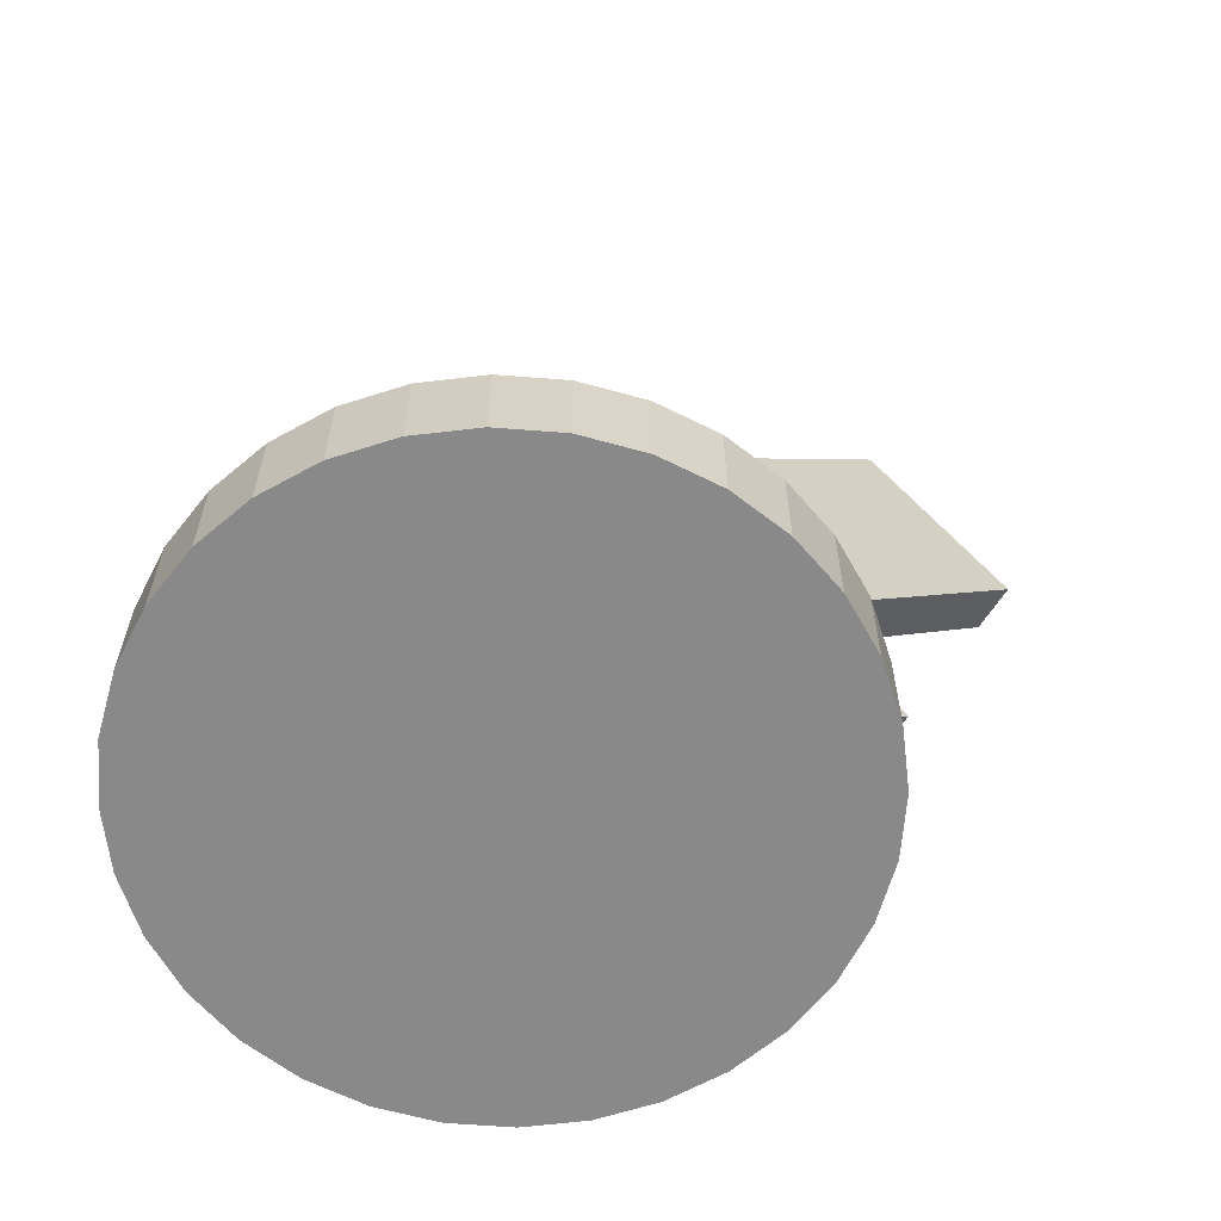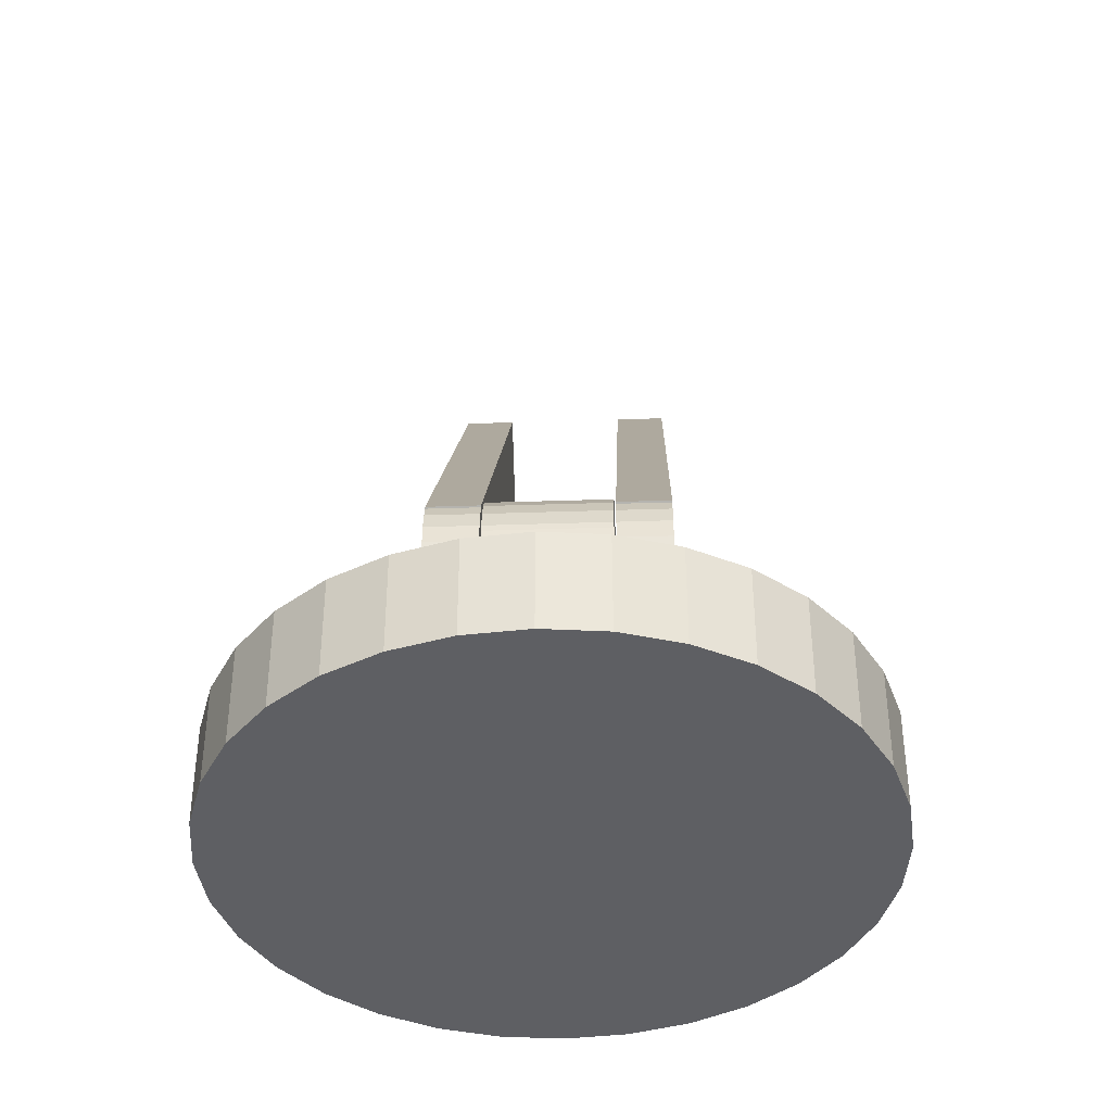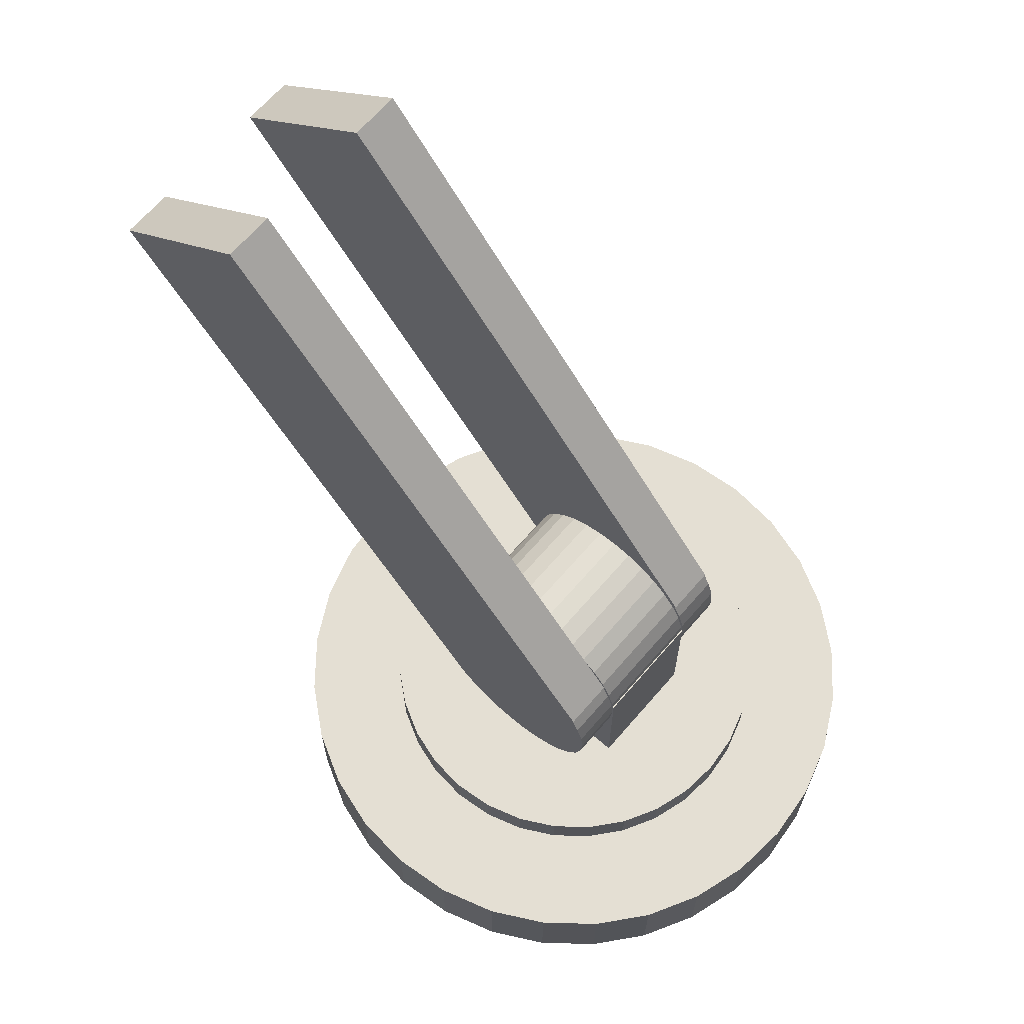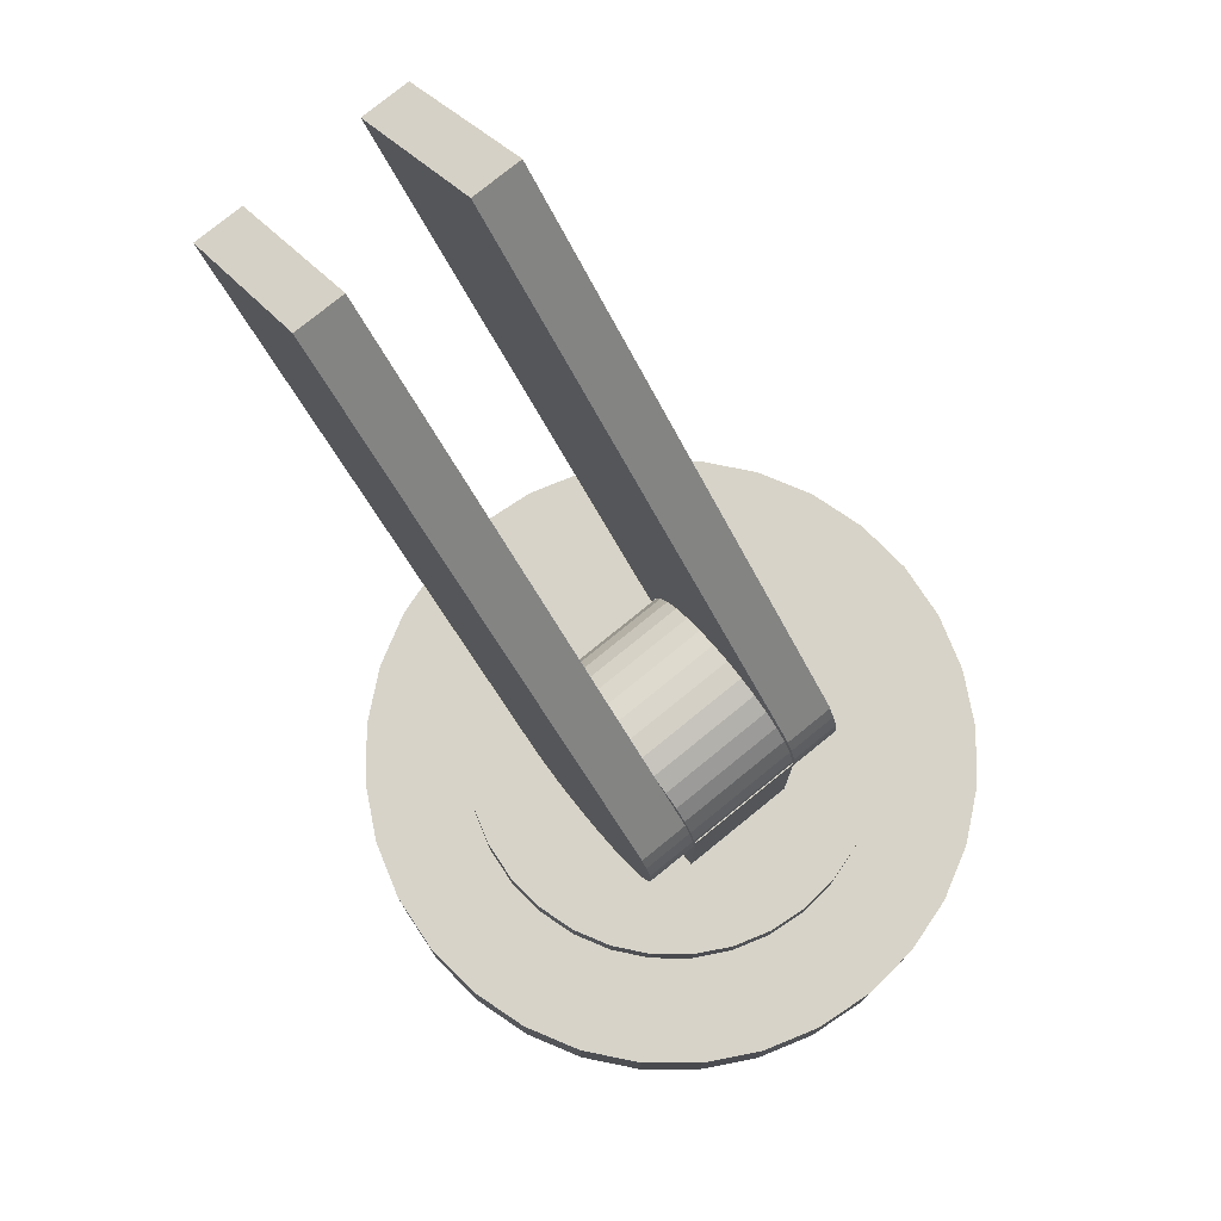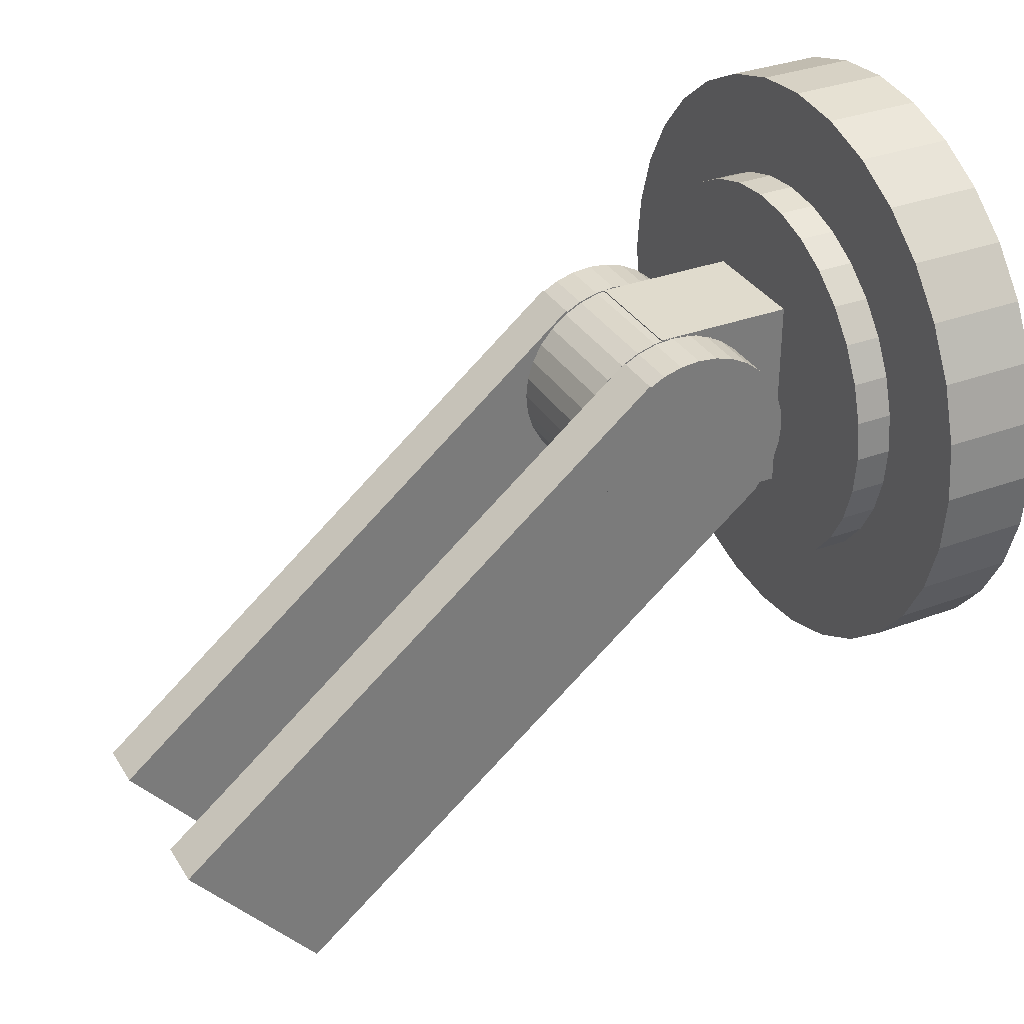
<metadata>
{"format":"obj","ext":"obj","renderer":"f3d","projection":"perspective","resolution":1024,"background":"white","views":[{"elev":-63.0,"azim":57.4,"up":"+Y"},{"elev":-40.6,"azim":2.3,"up":"+Y"},{"elev":66.5,"azim":-49.2,"up":"+Y"},{"elev":77.1,"azim":-39.1,"up":"+Y"},{"elev":33.2,"azim":-117.1,"up":"+Z"}]}
</metadata>
<code>
o Cylinder
v -0 0.4804 -3.004
v -0 -0.4804 -3.004
v 0.5861 0.4804 -2.947
v 0.5861 -0.4804 -2.947
v 1.15 0.4804 -2.776
v 1.15 -0.4804 -2.776
v 1.669 0.4804 -2.498
v 1.669 -0.4804 -2.498
v 2.124 0.4804 -2.124
v 2.124 -0.4804 -2.124
v 2.498 0.4804 -1.669
v 2.498 -0.4804 -1.669
v 2.776 0.4804 -1.15
v 2.776 -0.4804 -1.15
v 2.947 0.4804 -0.5861
v 2.947 -0.4804 -0.5861
v 3.004 0.4804 0
v 3.004 -0.4804 0
v 2.947 0.4804 0.5861
v 2.947 -0.4804 0.5861
v 2.776 0.4804 1.15
v 2.776 -0.4804 1.15
v 2.498 0.4804 1.669
v 2.498 -0.4804 1.669
v 2.124 0.4804 2.124
v 2.124 -0.4804 2.124
v 1.669 0.4804 2.498
v 1.669 -0.4804 2.498
v 1.15 0.4804 2.776
v 1.15 -0.4804 2.776
v 0.5861 0.4804 2.947
v 0.5861 -0.4804 2.947
v -0 0.4804 3.004
v -0 -0.4804 3.004
v -0.5861 0.4804 2.947
v -0.5861 -0.4804 2.947
v -1.15 0.4804 2.776
v -1.15 -0.4804 2.776
v -1.669 0.4804 2.498
v -1.669 -0.4804 2.498
v -2.124 0.4804 2.124
v -2.124 -0.4804 2.124
v -2.498 0.4804 1.669
v -2.498 -0.4804 1.669
v -2.776 0.4804 1.15
v -2.776 -0.4804 1.15
v -2.947 0.4804 0.5861
v -2.947 -0.4804 0.5861
v -3.004 0.4804 0
v -3.004 -0.4804 0
v -2.947 0.4804 -0.5861
v -2.947 -0.4804 -0.5861
v -2.776 0.4804 -1.15
v -2.776 -0.4804 -1.15
v -2.498 0.4804 -1.669
v -2.498 -0.4804 -1.669
v -2.124 0.4804 -2.124
v -2.124 -0.4804 -2.124
v -1.669 0.4804 -2.498
v -1.669 -0.4804 -2.498
v -1.15 0.4804 -2.776
v -1.15 -0.4804 -2.776
v -0.5861 0.4804 -2.947
v -0.5861 -0.4804 -2.947
f 1 3 4 2
f 3 5 6 4
f 5 7 8 6
f 7 9 10 8
f 9 11 12 10
f 11 13 14 12
f 13 15 16 14
f 15 17 18 16
f 17 19 20 18
f 19 21 22 20
f 21 23 24 22
f 23 25 26 24
f 25 27 28 26
f 27 29 30 28
f 29 31 32 30
f 31 33 34 32
f 33 35 36 34
f 35 37 38 36
f 37 39 40 38
f 39 41 42 40
f 41 43 44 42
f 43 45 46 44
f 45 47 48 46
f 47 49 50 48
f 49 51 52 50
f 51 53 54 52
f 53 55 56 54
f 55 57 58 56
f 57 59 60 58
f 59 61 62 60
f 4 6 8 10 12 14 16 18 20 22 24 26 28 30 32 34 36 38 40 42 44 46 48 50 52 54 56 58 60 62 64 2
f 61 63 64 62
f 63 1 2 64
f 1 63 61 59 57 55 53 51 49 47 45 43 41 39 37 35 33 31 29 27 25 23 21 19 17 15 13 11 9 7 5 3
o Cylinder.001
v 0 0.8458 -2
v 0 0.4564 -2
v 0.3902 0.8458 -1.962
v 0.3902 0.4564 -1.962
v 0.7654 0.8458 -1.848
v 0.7654 0.4564 -1.848
v 1.111 0.8458 -1.663
v 1.111 0.4564 -1.663
v 1.414 0.8458 -1.414
v 1.414 0.4564 -1.414
v 1.663 0.8458 -1.111
v 1.663 0.4564 -1.111
v 1.848 0.8458 -0.7654
v 1.848 0.4564 -0.7654
v 1.962 0.8458 -0.3902
v 1.962 0.4564 -0.3902
v 2 0.8458 0
v 2 0.4564 0
v 1.962 0.8458 0.3902
v 1.962 0.4564 0.3902
v 1.848 0.8458 0.7654
v 1.848 0.4564 0.7654
v 1.663 0.8458 1.111
v 1.663 0.4564 1.111
v 1.414 0.8458 1.414
v 1.414 0.4564 1.414
v 1.111 0.8458 1.663
v 1.111 0.4564 1.663
v 0.7654 0.8458 1.848
v 0.7654 0.4564 1.848
v 0.3902 0.8458 1.962
v 0.3902 0.4564 1.962
v 0 0.8458 2
v 0 0.4564 2
v -0.3902 0.8458 1.962
v -0.3902 0.4564 1.962
v -0.7654 0.8458 1.848
v -0.7654 0.4564 1.848
v -1.111 0.8458 1.663
v -1.111 0.4564 1.663
v -1.414 0.8458 1.414
v -1.414 0.4564 1.414
v -1.663 0.8458 1.111
v -1.663 0.4564 1.111
v -1.848 0.8458 0.7654
v -1.848 0.4564 0.7654
v -1.962 0.8458 0.3902
v -1.962 0.4564 0.3902
v -2 0.8458 0
v -2 0.4564 0
v -1.962 0.8458 -0.3902
v -1.962 0.4564 -0.3902
v -1.848 0.8458 -0.7654
v -1.848 0.4564 -0.7654
v -1.663 0.8458 -1.111
v -1.663 0.4564 -1.111
v -1.414 0.8458 -1.414
v -1.414 0.4564 -1.414
v -1.111 0.8458 -1.663
v -1.111 0.4564 -1.663
v -0.7654 0.8458 -1.848
v -0.7654 0.4564 -1.848
v -0.3902 0.8458 -1.962
v -0.3902 0.4564 -1.962
f 65 67 68 66
f 67 69 70 68
f 69 71 72 70
f 71 73 74 72
f 73 75 76 74
f 75 77 78 76
f 77 79 80 78
f 79 81 82 80
f 81 83 84 82
f 83 85 86 84
f 85 87 88 86
f 87 89 90 88
f 89 91 92 90
f 91 93 94 92
f 93 95 96 94
f 95 97 98 96
f 97 99 100 98
f 99 101 102 100
f 101 103 104 102
f 103 105 106 104
f 105 107 108 106
f 107 109 110 108
f 109 111 112 110
f 111 113 114 112
f 113 115 116 114
f 115 117 118 116
f 117 119 120 118
f 119 121 122 120
f 121 123 124 122
f 123 125 126 124
f 68 70 72 74 76 78 80 82 84 86 88 90 92 94 96 98 100 102 104 106 108 110 112 114 116 118 120 122 124 126 128 66
f 125 127 128 126
f 127 65 66 128
f 65 127 125 123 121 119 117 115 113 111 109 107 105 103 101 99 97 95 93 91 89 87 85 83 81 79 77 75 73 71 69 67
o Cube
v -0.5763 0.8631 0.9903
v -0.5763 2.268 0.9903
v -0.5763 0.8631 -1.01
v -0.5763 2.268 -1.01
v 0.5877 0.8631 0.9903
v 0.5877 2.268 0.9903
v 0.5877 0.8631 -1.01
v 0.5877 2.268 -1.01
f 129 130 132 131
f 131 132 136 135
f 135 136 134 133
f 133 134 130 129
f 131 135 133 129
f 136 132 130 134
o Cylinder.002
v -0.5788 2.152 -1.01
v 0.5852 2.152 -1.01
v -0.5788 1.957 -0.9905
v 0.5852 1.957 -0.9905
v -0.5788 1.769 -0.9336
v 0.5852 1.769 -0.9336
v -0.5788 1.596 -0.8412
v 0.5852 1.596 -0.8412
v -0.5788 1.445 -0.7169
v 0.5852 1.445 -0.7169
v -0.5788 1.32 -0.5653
v 0.5852 1.32 -0.5653
v -0.5788 1.228 -0.3924
v 0.5852 1.228 -0.3924
v -0.5788 1.171 -0.2048
v 0.5852 1.171 -0.2048
v -0.5788 1.152 -0.009757
v 0.5852 1.152 -0.009757
v -0.5788 1.171 0.1853
v 0.5852 1.171 0.1853
v -0.5788 1.228 0.3729
v 0.5852 1.228 0.3729
v -0.5788 1.32 0.5458
v 0.5852 1.32 0.5458
v -0.5788 1.445 0.6974
v 0.5852 1.445 0.6974
v -0.5788 1.596 0.8217
v 0.5852 1.596 0.8217
v -0.5788 1.769 0.9141
v 0.5852 1.769 0.9141
v -0.5788 1.957 0.971
v 0.5852 1.957 0.971
v -0.5788 2.152 0.9902
v 0.5852 2.152 0.9902
v -0.5788 2.347 0.971
v 0.5852 2.347 0.971
v -0.5788 2.534 0.9141
v 0.5852 2.534 0.9141
v -0.5788 2.707 0.8217
v 0.5852 2.707 0.8217
v -0.5788 2.859 0.6974
v 0.5852 2.859 0.6974
v -0.5788 2.983 0.5458
v 0.5852 2.983 0.5458
v -0.5788 3.076 0.3729
v 0.5852 3.076 0.3729
v -0.5788 3.132 0.1853
v 0.5852 3.132 0.1853
v -0.5788 3.152 -0.009757
v 0.5852 3.152 -0.009757
v -0.5788 3.132 -0.2048
v 0.5852 3.132 -0.2048
v -0.5788 3.076 -0.3924
v 0.5852 3.076 -0.3924
v -0.5788 2.983 -0.5653
v 0.5852 2.983 -0.5653
v -0.5788 2.859 -0.7169
v 0.5852 2.859 -0.7169
v -0.5788 2.707 -0.8412
v 0.5852 2.707 -0.8412
v -0.5788 2.534 -0.9336
v 0.5852 2.534 -0.9336
v -0.5788 2.347 -0.9905
v 0.5852 2.347 -0.9905
f 137 138 140 139
f 139 140 142 141
f 141 142 144 143
f 143 144 146 145
f 145 146 148 147
f 147 148 150 149
f 149 150 152 151
f 151 152 154 153
f 153 154 156 155
f 155 156 158 157
f 157 158 160 159
f 159 160 162 161
f 161 162 164 163
f 163 164 166 165
f 165 166 168 167
f 167 168 170 169
f 169 170 172 171
f 171 172 174 173
f 173 174 176 175
f 175 176 178 177
f 177 178 180 179
f 179 180 182 181
f 181 182 184 183
f 183 184 186 185
f 185 186 188 187
f 187 188 190 189
f 189 190 192 191
f 191 192 194 193
f 193 194 196 195
f 195 196 198 197
f 140 138 200 198 196 194 192 190 188 186 184 182 180 178 176 174 172 170 168 166 164 162 160 158 156 154 152 150 148 146 144 142
f 197 198 200 199
f 199 200 138 137
f 137 139 141 143 145 147 149 151 153 155 157 159 161 163 165 167 169 171 173 175 177 179 181 183 185 187 189 191 193 195 197 199
o Cylinder.003
v 0.6047 2.152 -1.01
v 1.105 2.152 -1.01
v 0.6047 1.957 -0.9905
v 1.105 1.957 -0.9905
v 0.6047 1.769 -0.9336
v 1.105 1.769 -0.9336
v 0.6047 1.596 -0.8412
v 1.105 1.596 -0.8412
v 0.6047 1.445 -0.7169
v 1.105 1.445 -0.7169
v 0.6047 1.32 -0.5653
v 1.105 1.32 -0.5653
v 0.6047 1.228 -0.3924
v 1.105 1.228 -0.3924
v 0.6047 1.171 -0.2048
v 1.105 1.171 -0.2048
v 0.6047 1.152 -0.009757
v 1.105 1.152 -0.009757
v 0.6047 1.171 0.1853
v 1.105 1.171 0.1853
v 0.6047 1.228 0.3729
v 1.105 1.228 0.3729
v 0.6047 1.32 0.5458
v 1.105 1.32 0.5458
v 0.6047 1.445 0.6974
v 1.105 1.445 0.6974
v 0.6047 1.596 0.8217
v 1.105 1.596 0.8217
v 0.6047 1.769 0.9141
v 1.105 1.769 0.9141
v 0.6047 1.957 0.971
v 1.105 1.957 0.971
v 0.6047 2.152 0.9902
v 1.105 2.152 0.9902
v 0.6047 2.347 0.971
v 1.105 2.347 0.971
v 0.6047 2.534 0.9141
v 1.105 2.534 0.9141
v 0.6047 2.707 0.8217
v 1.105 2.707 0.8217
v 0.6047 2.859 0.6974
v 1.105 2.859 0.6974
v 0.6047 2.983 0.5458
v 1.105 2.983 0.5458
v 0.6047 3.076 0.3729
v 1.105 3.076 0.3729
v 0.6047 3.132 0.1853
v 1.105 3.132 0.1853
v 0.6047 3.152 -0.009757
v 1.105 3.152 -0.009757
v 0.6047 3.132 -0.2048
v 1.105 3.132 -0.2048
v 0.6047 3.076 -0.3924
v 1.105 3.076 -0.3924
v 0.6047 2.983 -0.5653
v 1.105 2.983 -0.5653
v 0.6047 2.859 -0.7169
v 1.105 2.859 -0.7169
v 0.6047 2.707 -0.8412
v 1.105 2.707 -0.8412
v 0.6047 2.534 -0.9336
v 1.105 2.534 -0.9336
v 0.6047 2.347 -0.9905
v 1.105 2.347 -0.9905
f 201 202 204 203
f 203 204 206 205
f 205 206 208 207
f 207 208 210 209
f 209 210 212 211
f 211 212 214 213
f 213 214 216 215
f 215 216 218 217
f 217 218 220 219
f 219 220 222 221
f 221 222 224 223
f 223 224 226 225
f 225 226 228 227
f 227 228 230 229
f 229 230 232 231
f 231 232 234 233
f 233 234 236 235
f 235 236 238 237
f 237 238 240 239
f 239 240 242 241
f 241 242 244 243
f 243 244 246 245
f 245 246 248 247
f 247 248 250 249
f 249 250 252 251
f 251 252 254 253
f 253 254 256 255
f 255 256 258 257
f 257 258 260 259
f 259 260 262 261
f 204 202 264 262 260 258 256 254 252 250 248 246 244 242 240 238 236 234 232 230 228 226 224 222 220 218 216 214 212 210 208 206
f 261 262 264 263
f 263 264 202 201
f 201 203 205 207 209 211 213 215 217 219 221 223 225 227 229 231 233 235 237 239 241 243 245 247 249 251 253 255 257 259 261 263
o Cube.001
v -1.094 6.424 -4.893
v -1.094 1.405 -0.6821
v -1.094 7.71 -3.361
v -1.094 2.691 0.85
v -0.594 6.424 -4.893
v -0.594 1.405 -0.6821
v -0.594 7.71 -3.361
v -0.594 2.691 0.85
f 265 266 268 267
f 267 268 272 271
f 271 272 270 269
f 269 270 266 265
f 267 271 269 265
f 272 268 266 270
o Cylinder.004
v -1.094 2.152 -1.01
v -0.594 2.152 -1.01
v -1.094 1.957 -0.9905
v -0.594 1.957 -0.9905
v -1.094 1.769 -0.9336
v -0.594 1.769 -0.9336
v -1.094 1.596 -0.8412
v -0.594 1.596 -0.8412
v -1.094 1.445 -0.7169
v -0.594 1.445 -0.7169
v -1.094 1.32 -0.5653
v -0.594 1.32 -0.5653
v -1.094 1.228 -0.3924
v -0.594 1.228 -0.3924
v -1.094 1.171 -0.2048
v -0.594 1.171 -0.2048
v -1.094 1.152 -0.009757
v -0.594 1.152 -0.009757
v -1.094 1.171 0.1853
v -0.594 1.171 0.1853
v -1.094 1.228 0.3729
v -0.594 1.228 0.3729
v -1.094 1.32 0.5458
v -0.594 1.32 0.5458
v -1.094 1.445 0.6974
v -0.594 1.445 0.6974
v -1.094 1.596 0.8217
v -0.594 1.596 0.8217
v -1.094 1.769 0.9141
v -0.594 1.769 0.9141
v -1.094 1.957 0.971
v -0.594 1.957 0.971
v -1.094 2.152 0.9902
v -0.594 2.152 0.9902
v -1.094 2.347 0.971
v -0.594 2.347 0.971
v -1.094 2.534 0.9141
v -0.594 2.534 0.9141
v -1.094 2.707 0.8217
v -0.594 2.707 0.8217
v -1.094 2.859 0.6974
v -0.594 2.859 0.6974
v -1.094 2.983 0.5458
v -0.594 2.983 0.5458
v -1.094 3.076 0.3729
v -0.594 3.076 0.3729
v -1.094 3.132 0.1853
v -0.594 3.132 0.1853
v -1.094 3.152 -0.009757
v -0.594 3.152 -0.009757
v -1.094 3.132 -0.2048
v -0.594 3.132 -0.2048
v -1.094 3.076 -0.3924
v -0.594 3.076 -0.3924
v -1.094 2.983 -0.5653
v -0.594 2.983 -0.5653
v -1.094 2.859 -0.7169
v -0.594 2.859 -0.7169
v -1.094 2.707 -0.8412
v -0.594 2.707 -0.8412
v -1.094 2.534 -0.9336
v -0.594 2.534 -0.9336
v -1.094 2.347 -0.9905
v -0.594 2.347 -0.9905
f 273 274 276 275
f 275 276 278 277
f 277 278 280 279
f 279 280 282 281
f 281 282 284 283
f 283 284 286 285
f 285 286 288 287
f 287 288 290 289
f 289 290 292 291
f 291 292 294 293
f 293 294 296 295
f 295 296 298 297
f 297 298 300 299
f 299 300 302 301
f 301 302 304 303
f 303 304 306 305
f 305 306 308 307
f 307 308 310 309
f 309 310 312 311
f 311 312 314 313
f 313 314 316 315
f 315 316 318 317
f 317 318 320 319
f 319 320 322 321
f 321 322 324 323
f 323 324 326 325
f 325 326 328 327
f 327 328 330 329
f 329 330 332 331
f 331 332 334 333
f 276 274 336 334 332 330 328 326 324 322 320 318 316 314 312 310 308 306 304 302 300 298 296 294 292 290 288 286 284 282 280 278
f 333 334 336 335
f 335 336 274 273
f 273 275 277 279 281 283 285 287 289 291 293 295 297 299 301 303 305 307 309 311 313 315 317 319 321 323 325 327 329 331 333 335
o Cube.002
v 0.6047 6.424 -4.893
v 0.6047 1.405 -0.6821
v 0.6047 7.71 -3.361
v 0.6047 2.691 0.85
v 1.105 6.424 -4.893
v 1.105 1.405 -0.6821
v 1.105 7.71 -3.361
v 1.105 2.691 0.85
f 337 338 340 339
f 339 340 344 343
f 343 344 342 341
f 341 342 338 337
f 339 343 341 337
f 344 340 338 342

</code>
